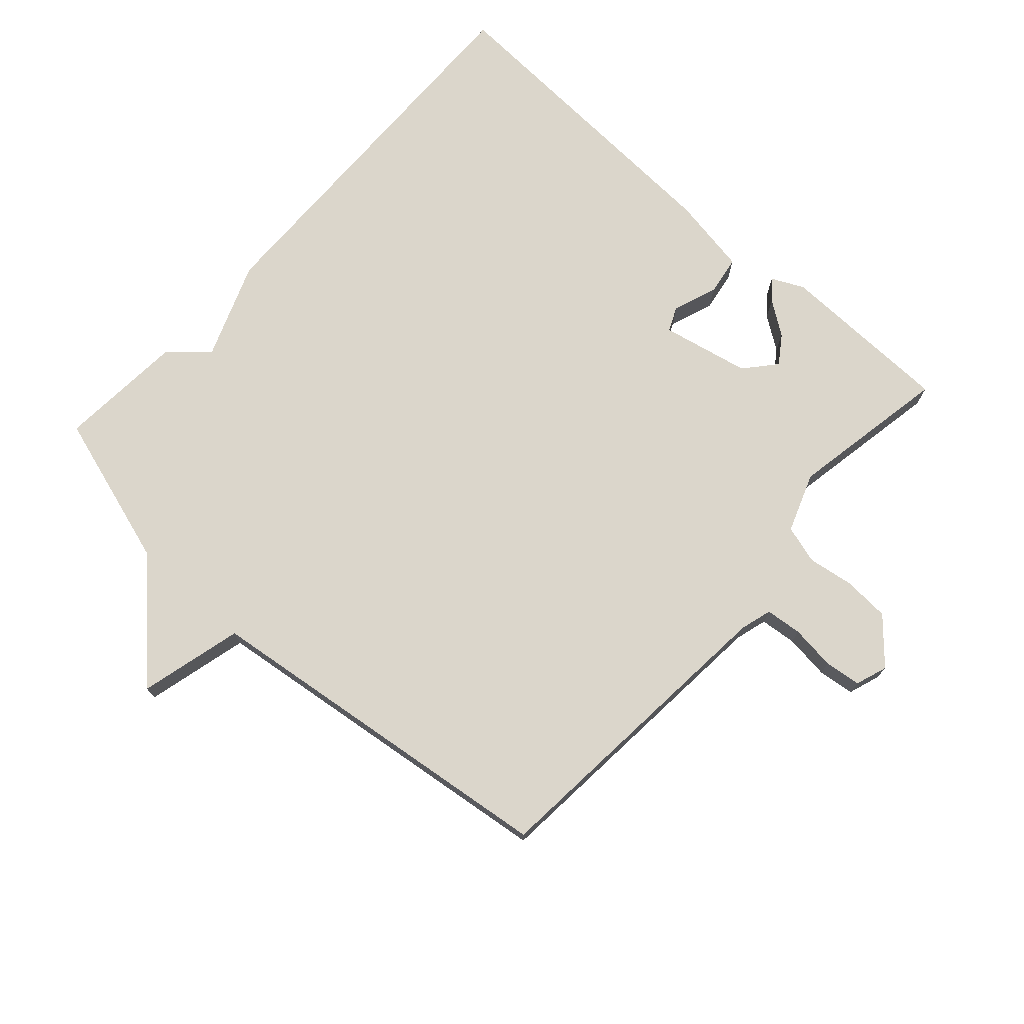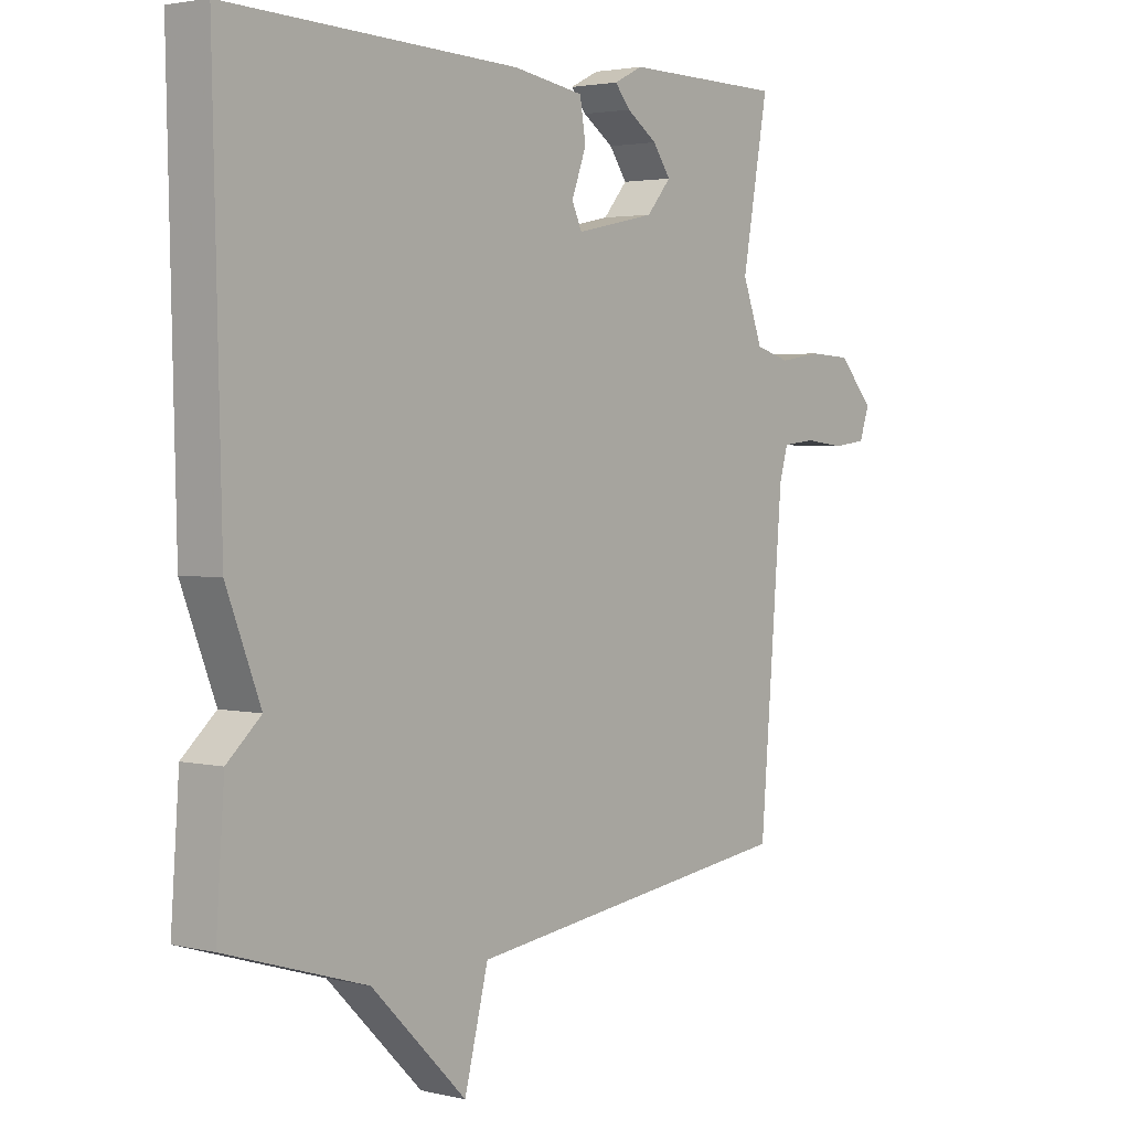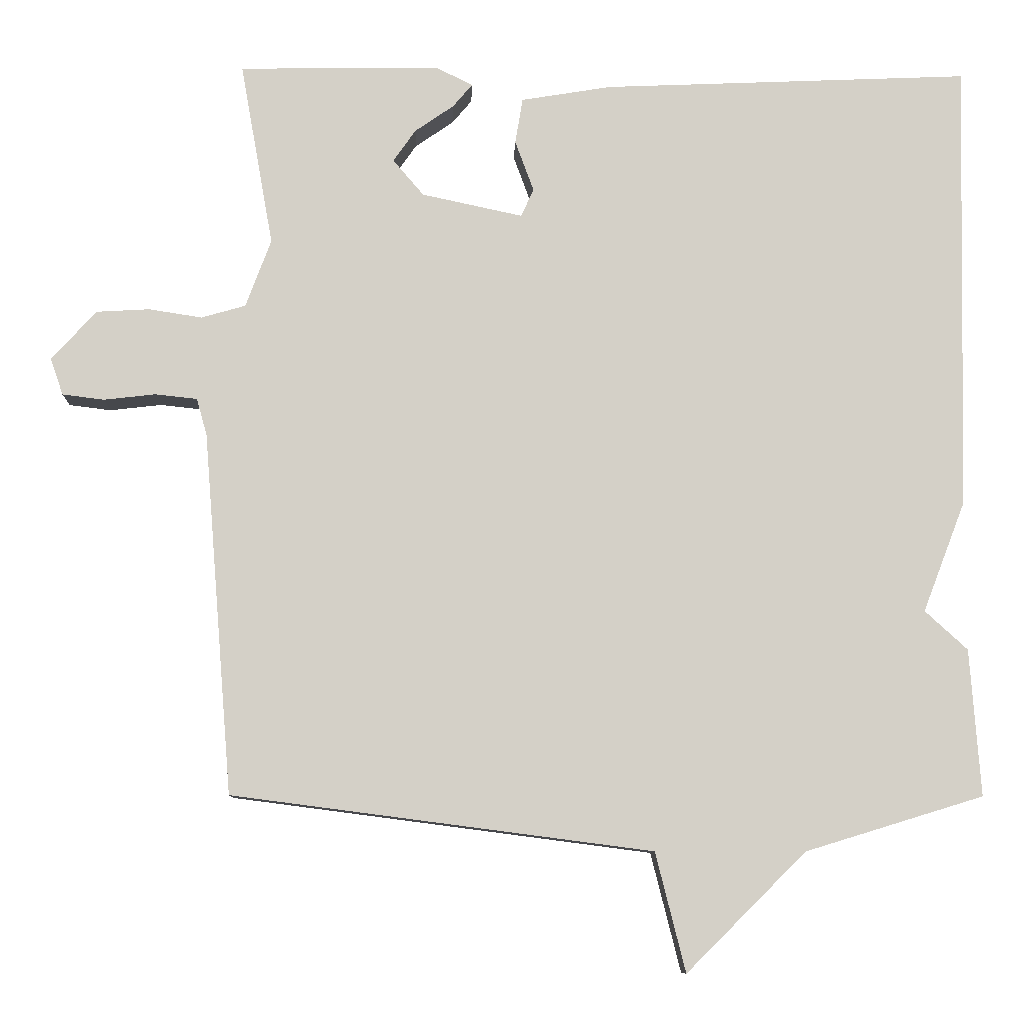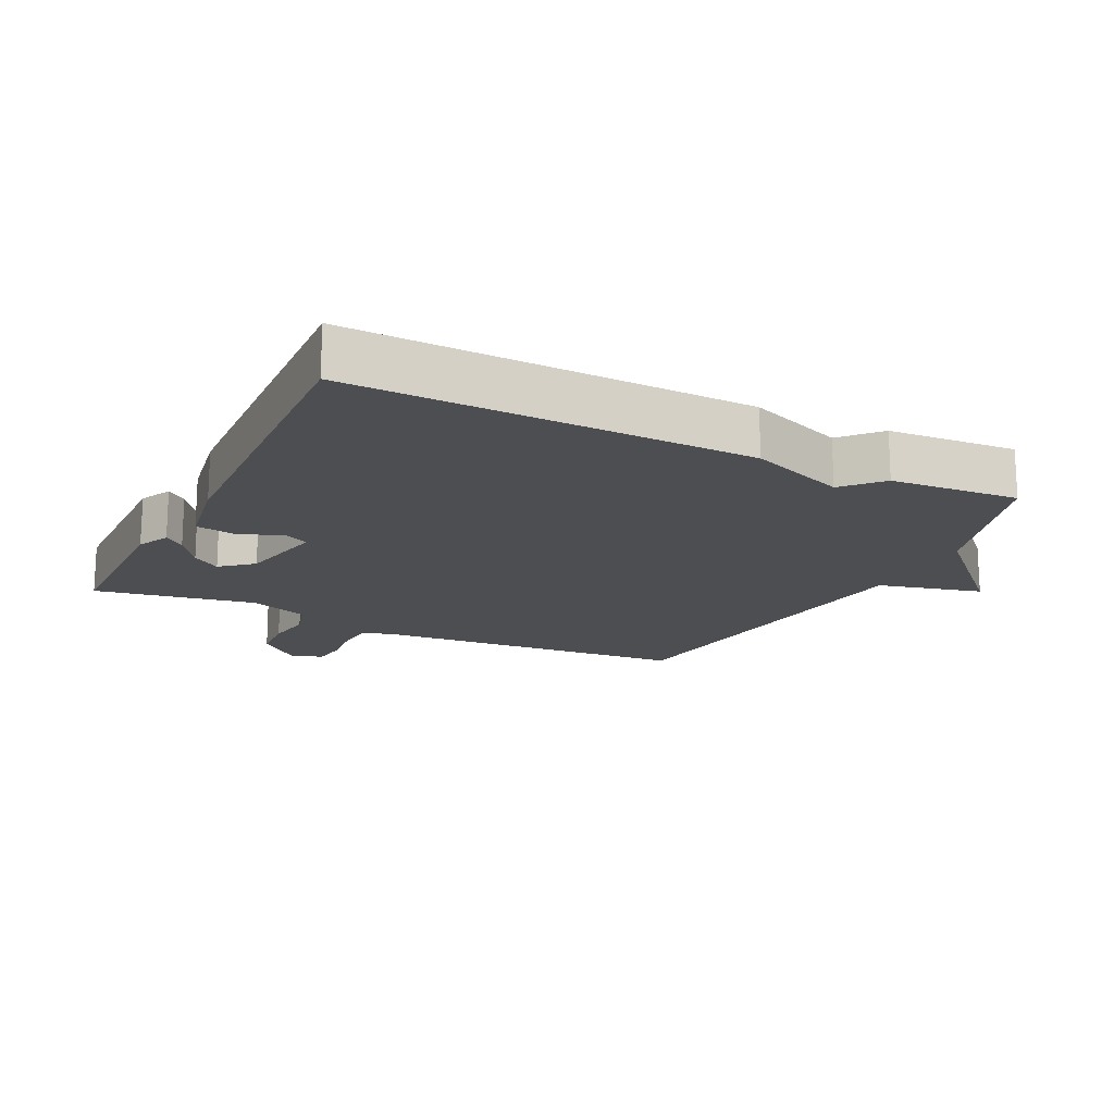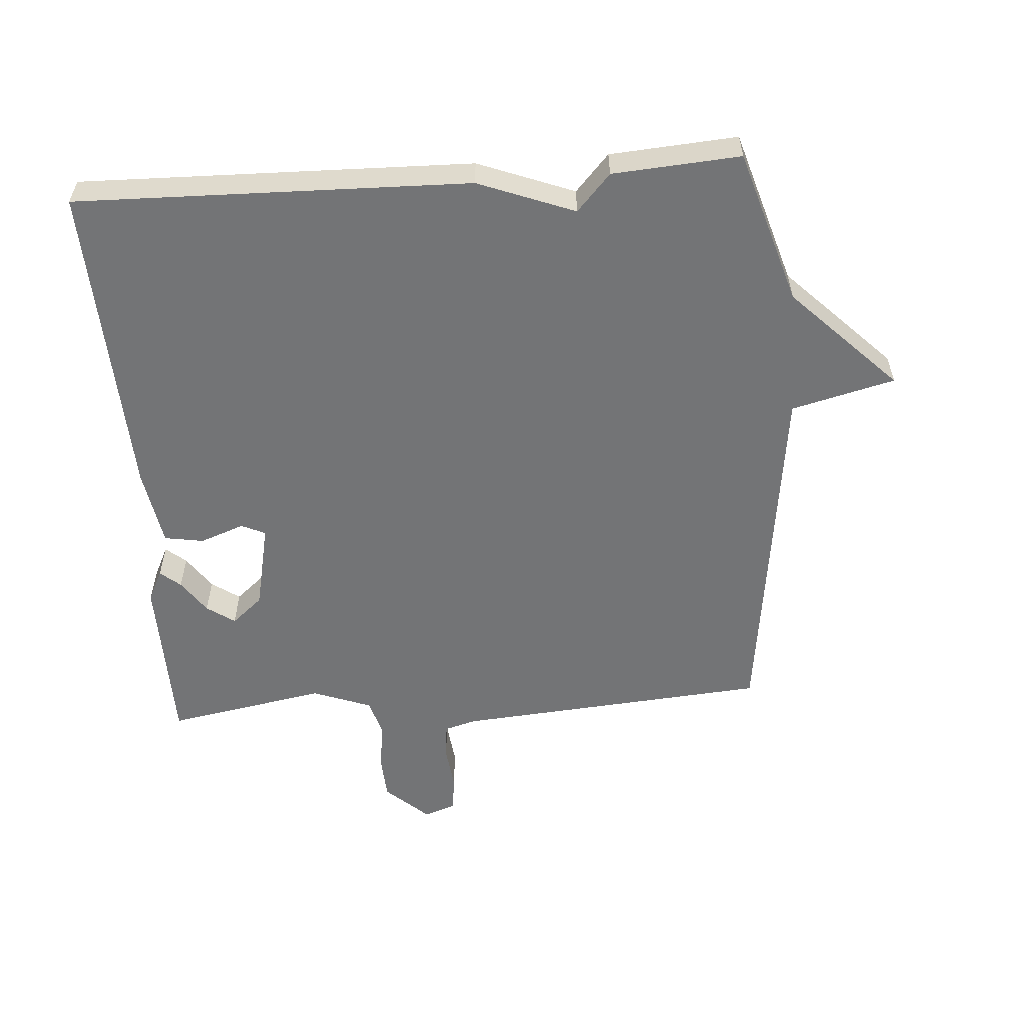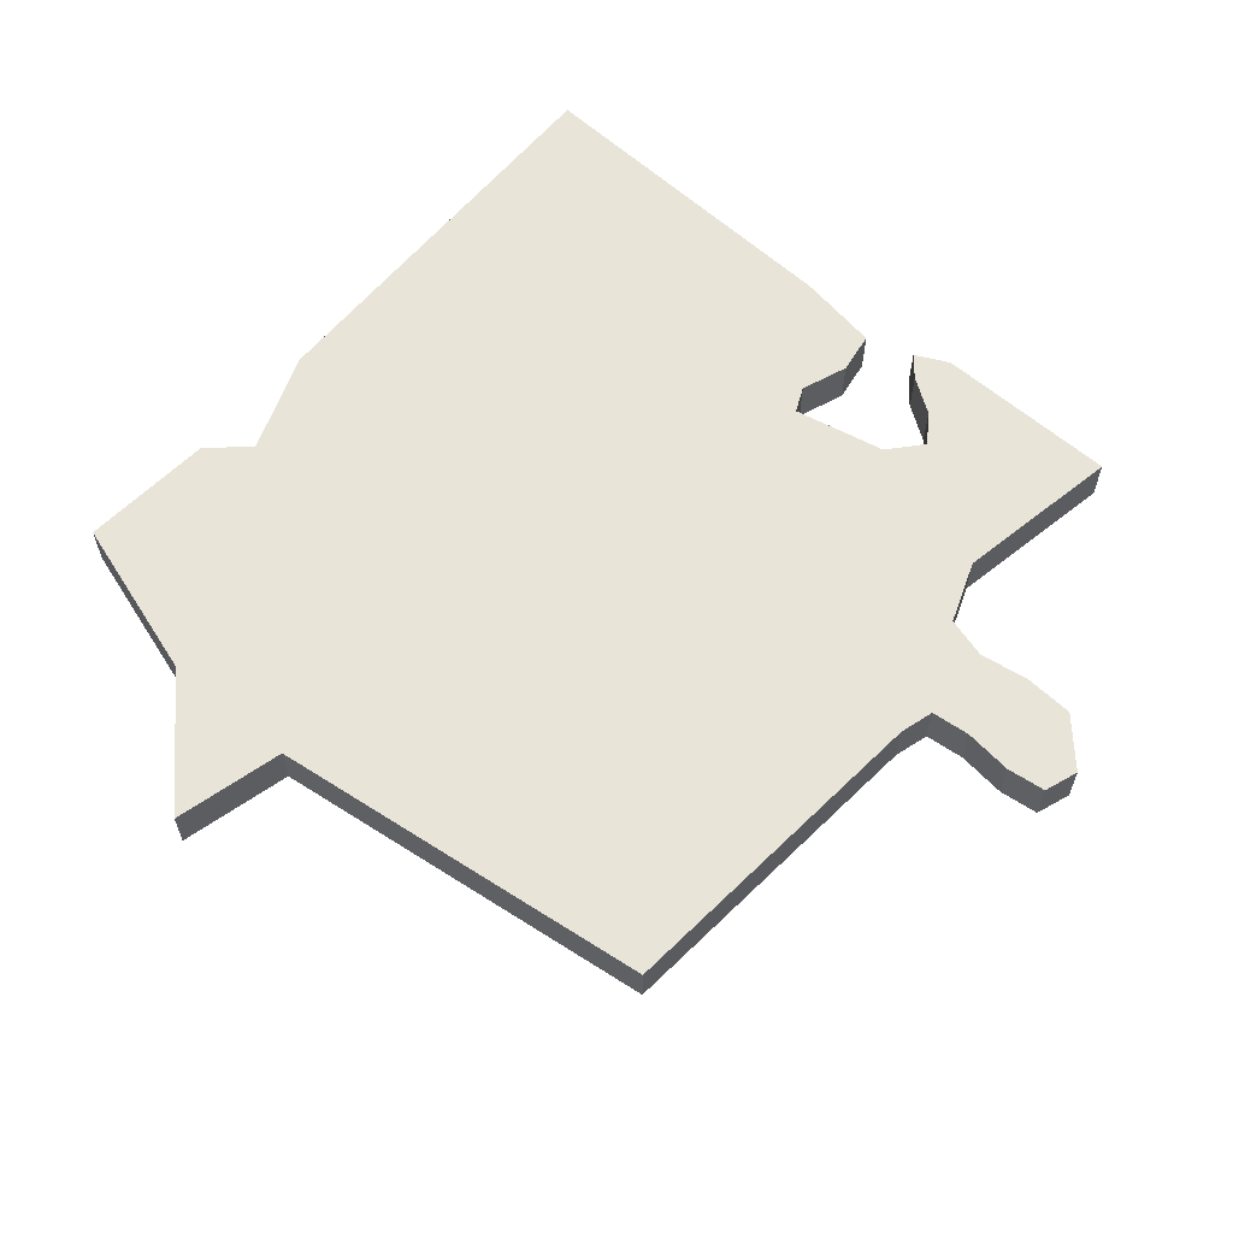
<metadata>
{"format":"obj","ext":"obj","renderer":"f3d","projection":"perspective","resolution":1024,"background":"white","views":[{"elev":73.6,"azim":-137.8,"up":"+Y"},{"elev":2.7,"azim":129.3,"up":"+Z"},{"elev":-9.4,"azim":-1.8,"up":"+Z"},{"elev":-16.8,"azim":63.8,"up":"+Y"},{"elev":-56.1,"azim":94.2,"up":"+Y"},{"elev":60.7,"azim":-139.4,"up":"+Y"}]}
</metadata>
<code>
v 0.5 0.07 -0.5
v 0.262 0.07 -0.573
v 0.102 0.07 -0.732
v 0.062 0.07 -0.573
v -0.5 0.07 -0.5
v -0.539 0.07 -0.016
v -0.553 0.07 0.033
v -0.609 0.07 0.039
v -0.678 0.07 0.031
v -0.734 0.07 0.038
v -0.751 0.07 0.087
v -0.691 0.07 0.153
v -0.62 0.07 0.157
v -0.549 0.07 0.146
v -0.49 0.07 0.163
v -0.456 0.07 0.254
v -0.5 0.07 0.5
v -0.231 0.07 0.504
v -0.182 0.07 0.48
v -0.208 0.07 0.449
v -0.26 0.07 0.413
v -0.29 0.07 0.37
v -0.249 0.07 0.322
v -0.114 0.07 0.293
v -0.097 0.07 0.33
v -0.122 0.07 0.398
v -0.112 0.07 0.459
v 0.008 0.07 0.479
v 0.5 0.07 0.5
v 0.486 0.07 -0.104
v 0.429 0.07 -0.252
v 0.486 0.07 -0.304
v 0.5 0 -0.5
v 0.262 0 -0.573
v 0.102 0 -0.732
v 0.062 0 -0.573
v -0.5 0 -0.5
v -0.539 0 -0.016
v -0.553 0 0.033
v -0.609 0 0.039
v -0.678 0 0.031
v -0.734 0 0.038
v -0.751 0 0.087
v -0.691 0 0.153
v -0.62 0 0.157
v -0.549 0 0.146
v -0.49 0 0.163
v -0.456 0 0.254
v -0.5 0 0.5
v -0.231 0 0.504
v -0.182 0 0.48
v -0.208 0 0.449
v -0.26 0 0.413
v -0.29 0 0.37
v -0.249 0 0.322
v -0.114 0 0.293
v -0.097 0 0.33
v -0.122 0 0.398
v -0.112 0 0.459
v 0.008 0 0.479
v 0.5 0 0.5
v 0.486 0 -0.104
v 0.429 0 -0.252
v 0.486 0 -0.304
f 31 32 1 2
f 30 31 2
f 29 30 2
f 28 29 2
f 27 28 2
f 26 27 2
f 25 26 2
f 2 3 4
f 25 2 4
f 24 25 4
f 4 5 6
f 24 4 6
f 23 24 6
f 22 23 6 7
f 21 22 7
f 19 20 21
f 18 19 21
f 17 18 21
f 16 17 21
f 15 16 21
f 15 21 7
f 14 15 7 8
f 12 13 14
f 11 12 14
f 10 11 14
f 9 10 14
f 8 9 14
f 34 33 64 63
f 34 63 62
f 34 62 61
f 34 61 60
f 34 60 59
f 34 59 58
f 34 58 57
f 36 35 34
f 36 34 57
f 36 57 56
f 38 37 36
f 38 36 56
f 38 56 55
f 39 38 55 54
f 39 54 53
f 53 52 51
f 53 51 50
f 53 50 49
f 53 49 48
f 53 48 47
f 39 53 47
f 40 39 47 46
f 46 45 44
f 46 44 43
f 46 43 42
f 46 42 41
f 46 41 40
f 1 33 34 2
f 2 34 35 3
f 3 35 36 4
f 4 36 37 5
f 5 37 38 6
f 6 38 39 7
f 7 39 40 8
f 8 40 41 9
f 9 41 42 10
f 10 42 43 11
f 11 43 44 12
f 12 44 45 13
f 13 45 46 14
f 14 46 47 15
f 15 47 48 16
f 16 48 49 17
f 17 49 50 18
f 18 50 51 19
f 19 51 52 20
f 20 52 53 21
f 21 53 54 22
f 22 54 55 23
f 23 55 56 24
f 24 56 57 25
f 25 57 58 26
f 26 58 59 27
f 27 59 60 28
f 28 60 61 29
f 29 61 62 30
f 30 62 63 31
f 31 63 64 32
f 32 64 33 1

</code>
